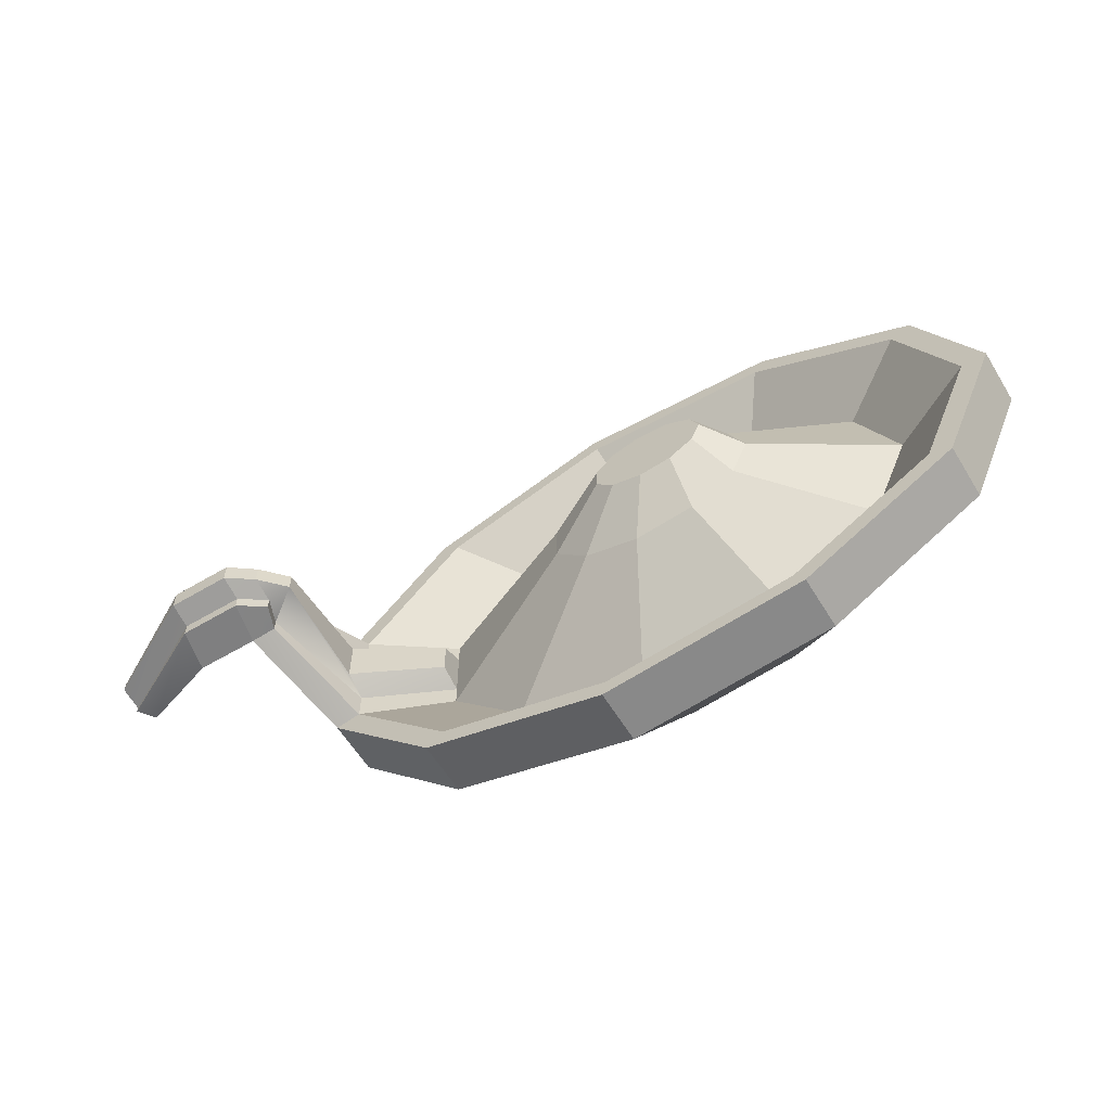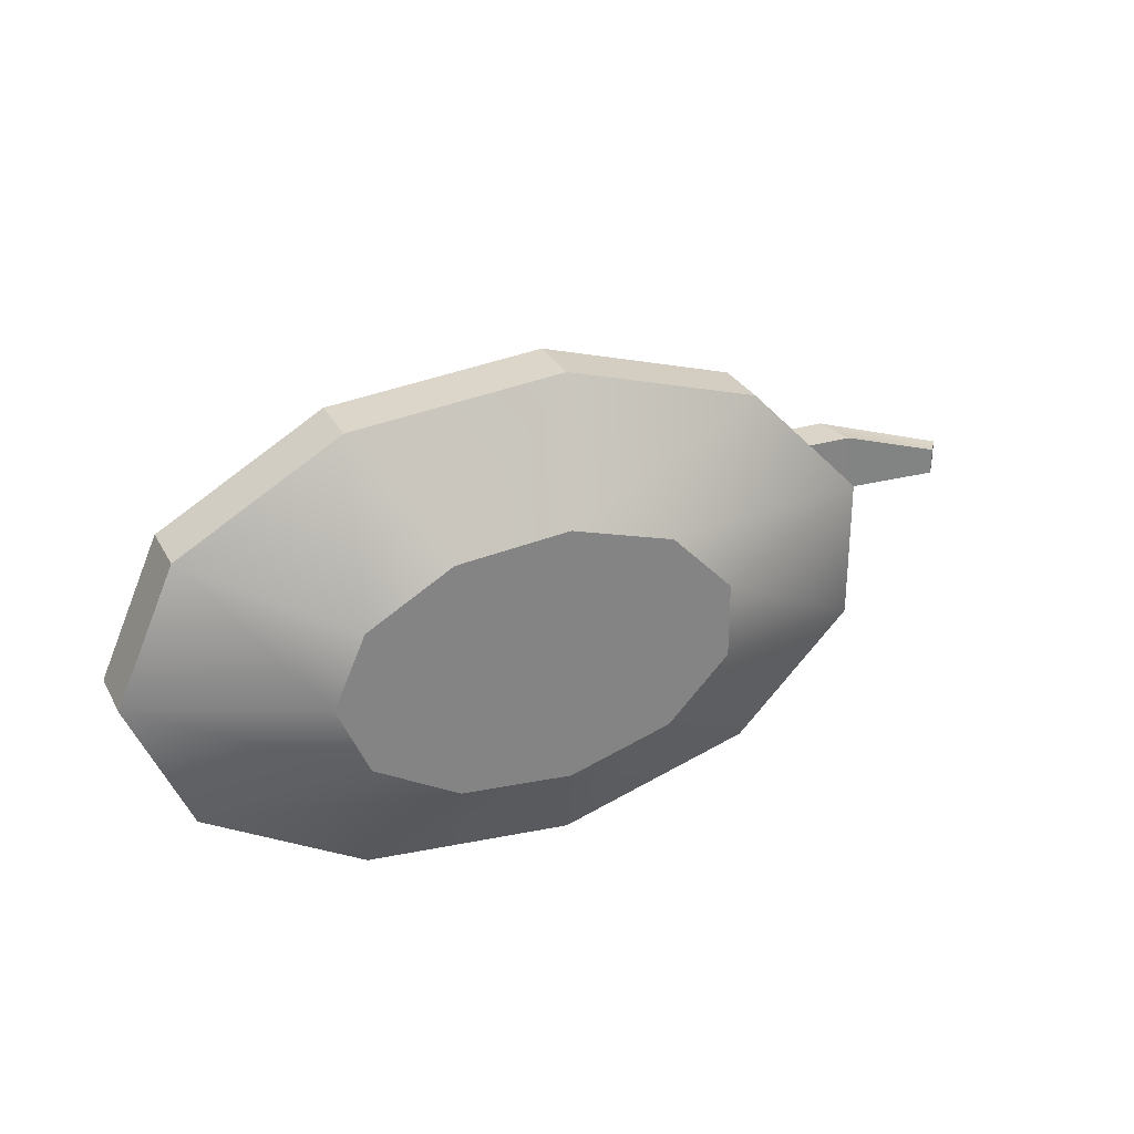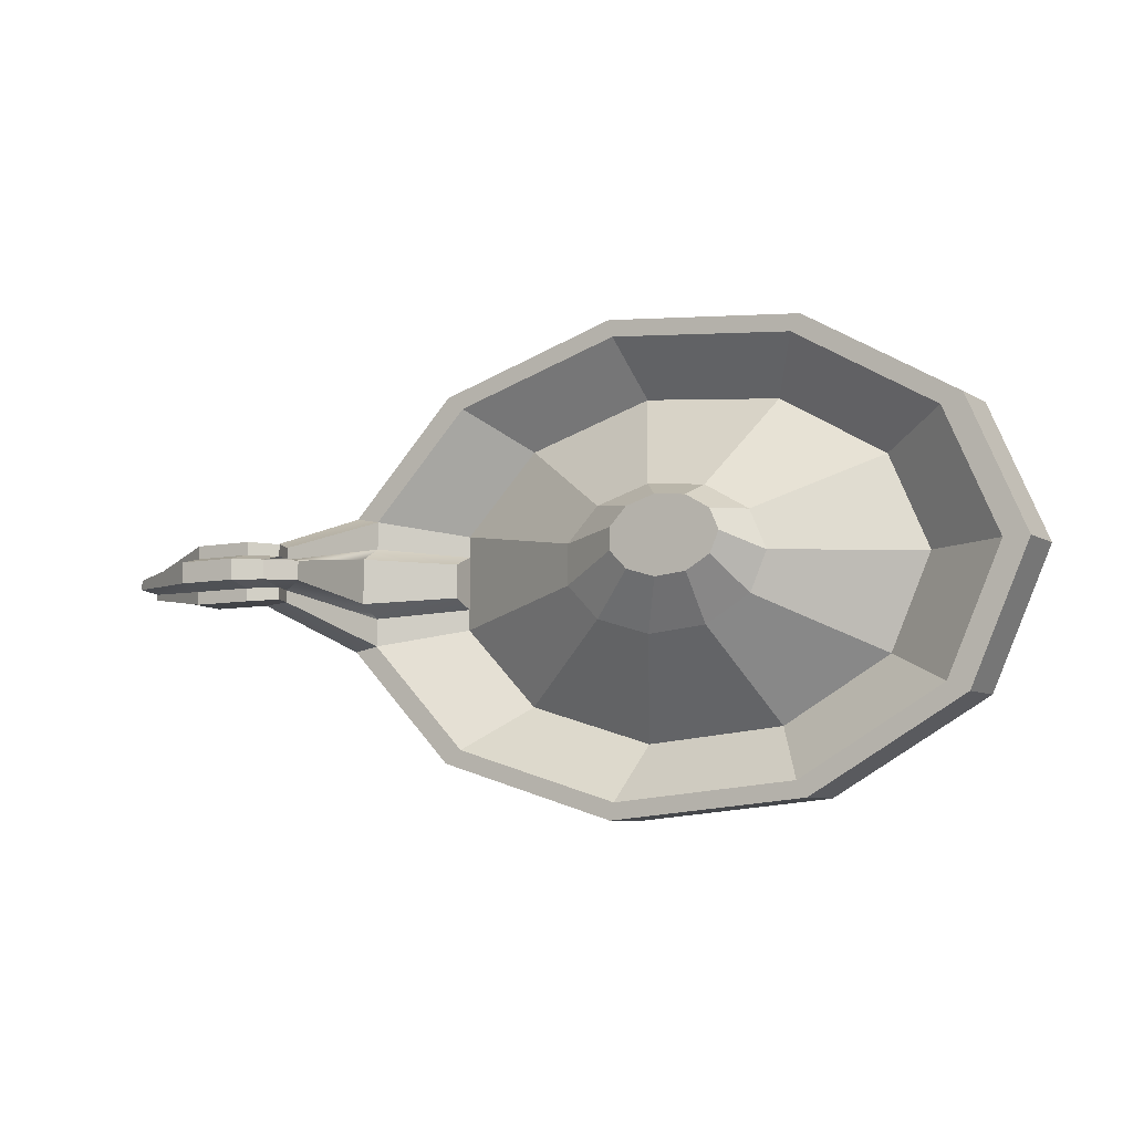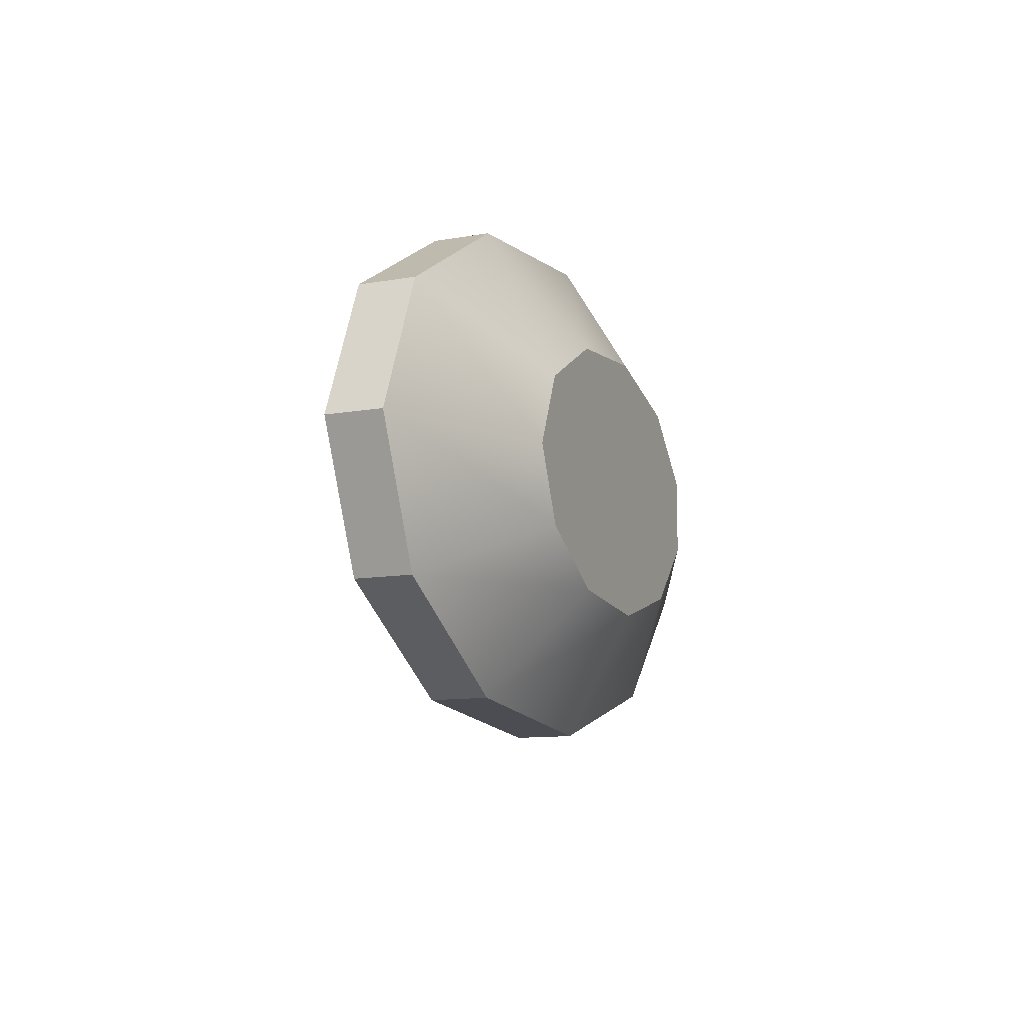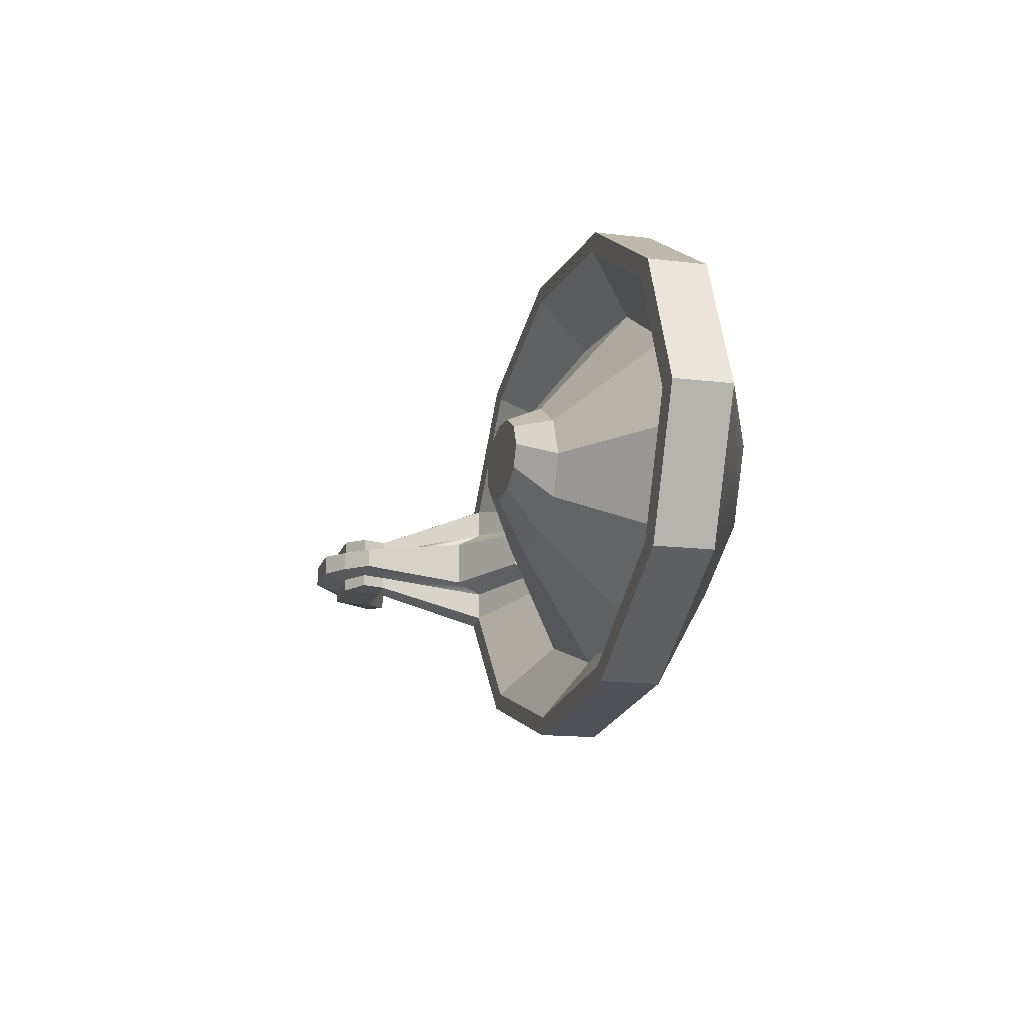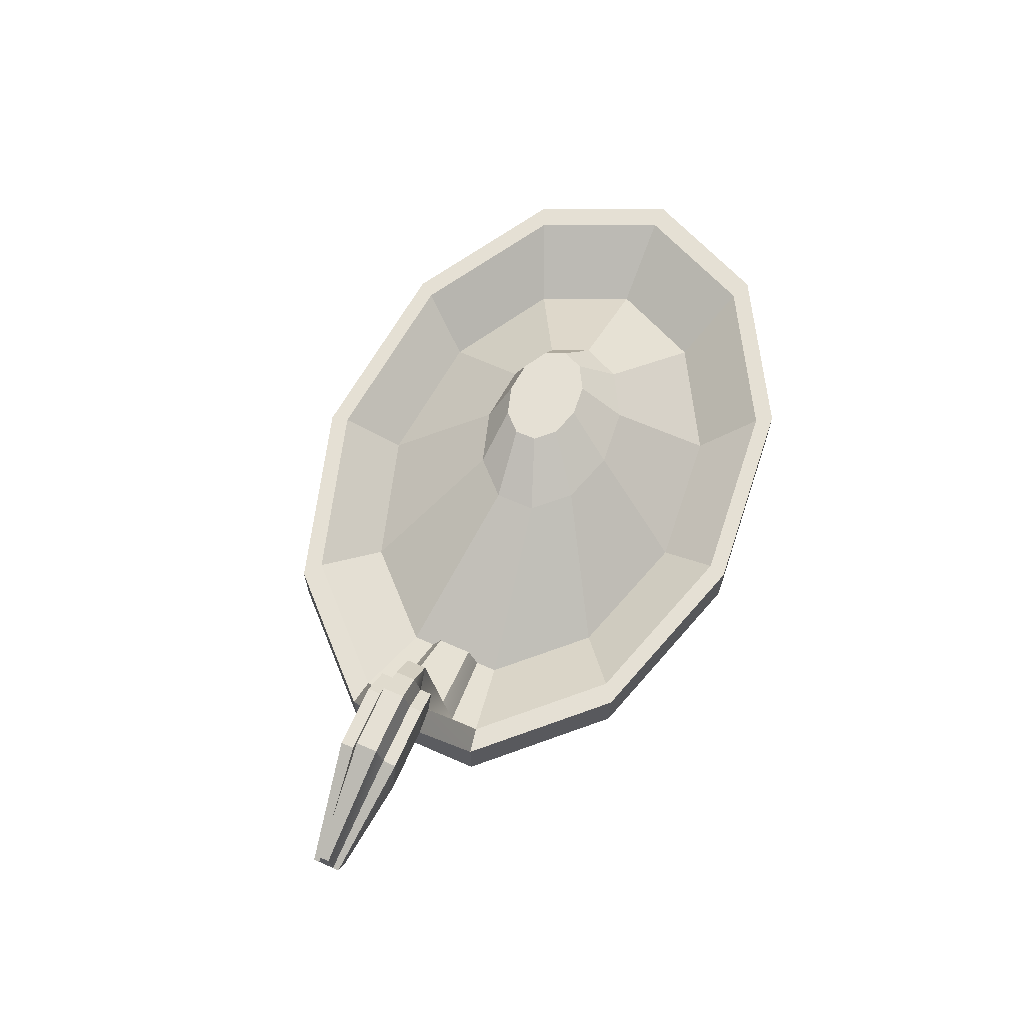
<metadata>
{"format":"obj","ext":"obj","renderer":"f3d","projection":"perspective","resolution":1024,"background":"white","views":[{"elev":-59.9,"azim":-148.7,"up":"+Z"},{"elev":29.3,"azim":-23.7,"up":"+Z"},{"elev":-7.3,"azim":-148.8,"up":"+Z"},{"elev":-11.2,"azim":-66.7,"up":"+Z"},{"elev":-15.2,"azim":-104.6,"up":"+Z"},{"elev":65.8,"azim":113.9,"up":"+Y"}]}
</metadata>
<code>
o Spice mesh
g Spice
v -0.5032 0.1096 0
v -0.9384 0.3 0
v -0.4241 0.1096 0.1795
v -0.7888 0.3 0.3396
v -0.212 0.1096 0.3021
v -0.3875 0.3 0.5714
v 0.06578 0.1096 0.3287
v 0.138 0.3 0.6218
v 0.3211 0.1096 0.251
v 0.6209 0.3 0.4747
v 0.4728 0.1096 0.09355
v 0.908 0.3 0.177
v 0.4728 0.1096 -0.09355
v 0.908 0.3 -0.177
v 0.3211 0.1096 -0.251
v 0.6209 0.3 -0.4747
v 0.06578 0.1096 -0.3287
v 0.138 0.3 -0.6218
v -0.212 0.1096 -0.3021
v -0.3875 0.3 -0.5714
v -0.4241 0.1096 -0.1795
v -0.7888 0.3 -0.3396
v -0.0051 0.1096 0
v -0.2531 0.6143 0.04162
v -0.1045 0.6143 0.04162
v -0.2295 0.6143 0.09517
v -0.1662 0.6143 0.1317
v -0.08334 0.6143 0.1397
v -0.007179 0.6143 0.1165
v 0.03809 0.6143 0.06952
v 0.03809 0.6143 0.01371
v -0.007179 0.6143 -0.03325
v -0.08334 0.6143 -0.05643
v -0.1662 0.6143 -0.04849
v -0.2295 0.6143 -0.01194
v 0.6209 0.443 -0.4747
v 0.908 0.443 -0.177
v 0.138 0.443 -0.6218
v 0.908 0.443 0.177
v 0.6209 0.443 0.4747
v 0.138 0.443 0.6218
v -0.3875 0.443 0.5714
v -0.7888 0.443 0.3396
v -0.9384 0.443 0
v -0.7888 0.443 -0.3396
v -0.3875 0.443 -0.5714
v 0.576 0.443 -0.4412
v 0.8427 0.443 -0.1645
v 0.1272 0.443 -0.5778
v 0.9642 0.8905 -0.02663
v 0.9642 0.8905 0.02663
v 0.8989 0.8445 -0.02475
v 0.8989 0.8445 0.02475
v 0.8427 0.443 0.1645
v 0.576 0.443 0.4412
v 0.1272 0.443 0.5778
v -0.3612 0.443 0.531
v -0.7341 0.443 0.3156
v -0.8731 0.443 0
v -0.7341 0.443 -0.3156
v -0.3612 0.443 -0.531
v 0.4282 0.3266 -0.3309
v 0.6283 0.3266 -0.1234
v 0.09158 0.3266 -0.4334
v 0.8427 0.504 -0.0584
v 0.8427 0.504 0.0584
v 0.6283 0.3876 -0.0438
v 0.6283 0.3876 0.0438
v 0.6283 0.3266 0.1234
v 0.4282 0.3266 0.3309
v 0.09158 0.3266 0.4334
v -0.2747 0.3266 0.3983
v -0.5544 0.3266 0.2367
v -0.6587 0.3266 0
v -0.5544 0.3266 -0.2367
v -0.2747 0.3266 -0.3983
v 0.1215 0.5285 -0.1385
v 0.2053 0.5285 -0.05164
v -0.01942 0.5285 -0.1814
v 0.2053 0.5285 0.05164
v 0.1215 0.5285 0.1385
v -0.01942 0.5285 0.1814
v -0.1728 0.5285 0.1667
v -0.2899 0.5285 0.0991
v -0.3335 0.5285 0
v -0.2899 0.5285 -0.09911
v -0.1728 0.5285 -0.1667
v 0.9878 0.7212 -0.075
v 0.9878 0.7212 0.075
v 0.9225 0.7212 -0.0697
v 0.9225 0.7212 0.0697
v 0.8393 0.7822 0.02475
v 0.8393 0.7822 -0.02475
v 1.36 0.6394 -0.0342
v 1.36 0.6394 0.0342
v 1.391 0.6822 -0.0342
v 1.391 0.6822 0.0342
v 0.8989 0.7835 -0.0697
v 0.9642 0.8294 -0.075
v 0.9642 0.8294 0.075
v 0.8989 0.7835 0.0697
v 1.145 0.7212 -0.075
v 1.145 0.7212 0.075
v 1.121 0.8294 -0.075
v 1.121 0.8294 0.075
v 1.121 0.8905 0.02663
v 1.121 0.8905 -0.02663
v 1.391 0.7432 0.01214
v 1.391 0.7432 -0.01214
v 0.6283 0.3266 -0.06923
v 0.8427 0.443 -0.0923
v 0.9225 0.7212 0.03912
v 0.8427 0.443 0.09231
v 0.9225 0.7212 -0.03912
v 0.8989 0.7835 0.03912
v 0.6283 0.3266 0.06923
v 0.8989 0.7835 -0.03912
v 0.9642 0.8294 -0.0421
v 1.121 0.8294 -0.0421
v 1.121 0.8294 0.0421
v 0.9642 0.8294 0.0421
v 1.391 0.6822 0.01919
v 1.391 0.6822 -0.01919
f 1 23 3
f 3 23 5
f 5 23 7
f 7 23 9
f 9 23 11
f 11 23 13
f 13 23 15
f 15 23 17
f 17 23 19
f 19 23 21
f 21 23 1
f 4 2 1
f 1 3 4
f 6 4 3
f 3 5 6
f 8 6 5
f 5 7 8
f 10 8 7
f 7 9 10
f 12 10 9
f 9 11 12
f 14 12 11
f 11 13 14
f 16 14 13
f 13 15 16
f 18 16 15
f 15 17 18
f 20 18 17
f 17 19 20
f 22 20 19
f 19 21 22
f 2 22 21
f 21 1 2
f 37 14 16
f 16 36 37
f 36 16 18
f 18 38 36
f 39 12 14
f 14 37 39
f 40 10 12
f 12 39 40
f 41 8 10
f 10 40 41
f 42 6 8
f 8 41 42
f 43 4 6
f 6 42 43
f 44 2 4
f 4 43 44
f 45 22 2
f 2 44 45
f 46 20 22
f 22 45 46
f 38 18 20
f 20 46 38
f 48 37 36
f 36 47 48
f 47 36 38
f 38 49 47
f 55 40 39
f 39 54 55
f 56 41 40
f 40 55 56
f 57 42 41
f 41 56 57
f 58 43 42
f 42 57 58
f 59 44 43
f 43 58 59
f 60 45 44
f 44 59 60
f 61 46 45
f 45 60 61
f 49 38 46
f 46 61 49
f 63 48 47
f 47 62 63
f 62 47 49
f 49 64 62
f 70 55 54
f 54 69 70
f 71 56 55
f 55 70 71
f 72 57 56
f 56 71 72
f 73 58 57
f 57 72 73
f 74 59 58
f 58 73 74
f 75 60 59
f 59 74 75
f 76 61 60
f 60 75 76
f 64 49 61
f 61 76 64
f 89 39 37
f 37 88 89
f 88 37 48
f 48 90 88
f 91 54 39
f 39 89 91
f 97 95 94
f 94 96 97
f 99 88 90
f 90 98 99
f 101 91 89
f 89 100 101
f 103 89 88
f 88 102 103
f 102 88 99
f 99 104 102
f 105 100 89
f 89 103 105
f 95 103 102
f 102 94 95
f 94 102 104
f 104 96 94
f 97 105 103
f 103 95 97
f 111 48 63
f 63 110 111
f 113 54 91
f 91 112 113
f 114 90 48
f 48 111 114
f 112 91 101
f 101 115 112
f 116 69 54
f 54 113 116
f 110 63 69
f 69 116 110
f 117 98 90
f 90 114 117
f 119 104 99
f 99 118 119
f 121 100 105
f 105 120 121
f 118 99 98
f 98 117 118
f 115 101 100
f 100 121 115
f 120 105 97
f 97 122 120
f 123 96 104
f 104 119 123
f 122 97 96
f 96 123 122
f 108 122 123
f 123 109 108
f 26 25 24
f 27 25 26
f 28 25 27
f 29 25 28
f 30 25 29
f 31 25 30
f 32 25 31
f 33 25 32
f 34 25 33
f 35 25 34
f 24 25 35
f 53 51 50
f 50 52 53
f 68 66 65
f 65 67 68
f 78 63 62
f 62 77 78
f 77 62 64
f 64 79 77
f 80 69 63
f 63 78 80
f 81 70 69
f 69 80 81
f 82 71 70
f 70 81 82
f 83 72 71
f 71 82 83
f 84 73 72
f 72 83 84
f 85 74 73
f 73 84 85
f 86 75 74
f 74 85 86
f 87 76 75
f 75 86 87
f 79 64 76
f 76 87 79
f 31 78 77
f 77 32 31
f 32 77 79
f 79 33 32
f 30 80 78
f 78 31 30
f 29 81 80
f 80 30 29
f 28 82 81
f 81 29 28
f 27 83 82
f 82 28 27
f 26 84 83
f 83 27 26
f 24 85 84
f 84 26 24
f 35 86 85
f 85 24 35
f 34 87 86
f 86 35 34
f 33 79 87
f 87 34 33
f 93 65 66
f 66 92 93
f 52 93 92
f 92 53 52
f 107 50 51
f 51 106 107
f 109 107 106
f 106 108 109
f 65 111 110
f 110 67 65
f 66 113 112
f 112 92 66
f 93 114 111
f 111 65 93
f 92 112 115
f 115 53 92
f 68 116 113
f 113 66 68
f 67 110 116
f 116 68 67
f 52 117 114
f 114 93 52
f 107 119 118
f 118 50 107
f 51 121 120
f 120 106 51
f 50 118 117
f 117 52 50
f 53 115 121
f 121 51 53
f 106 120 122
f 122 108 106
f 109 123 119
f 119 107 109

</code>
